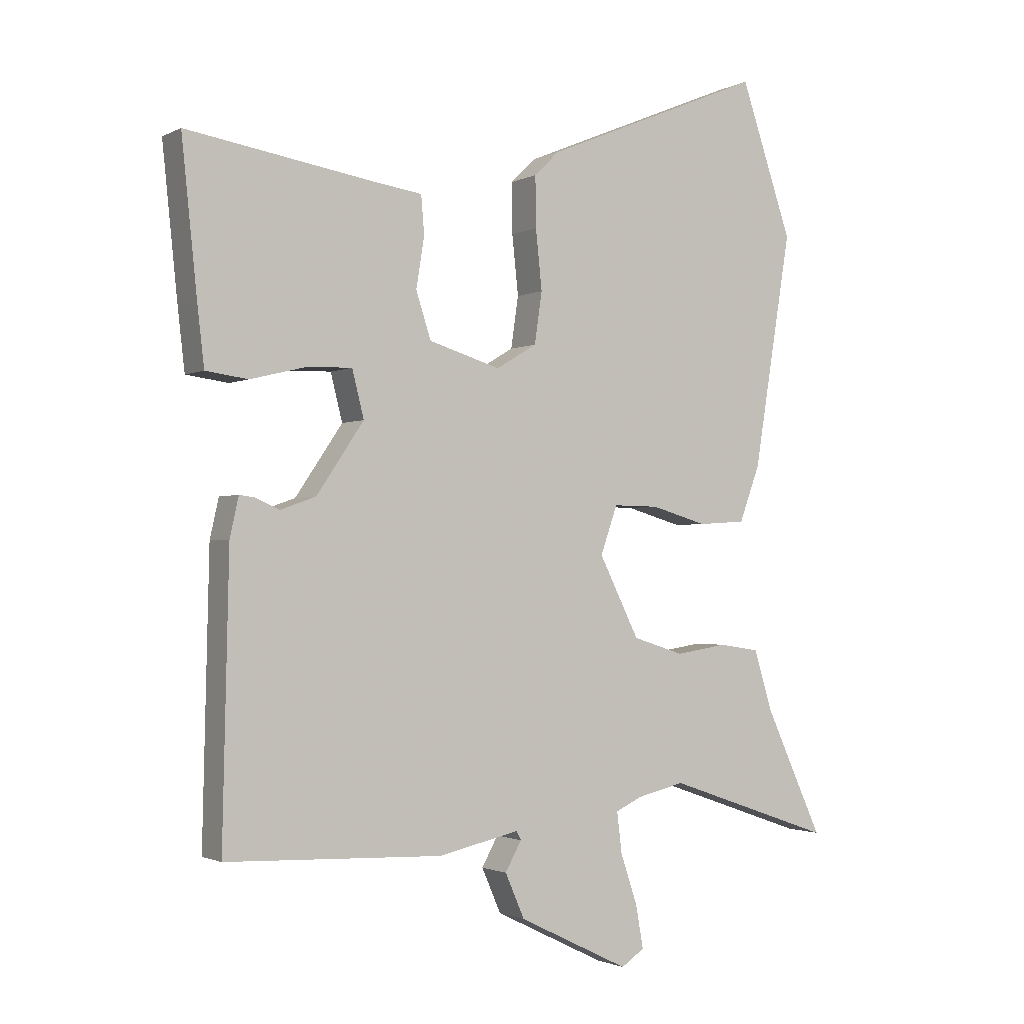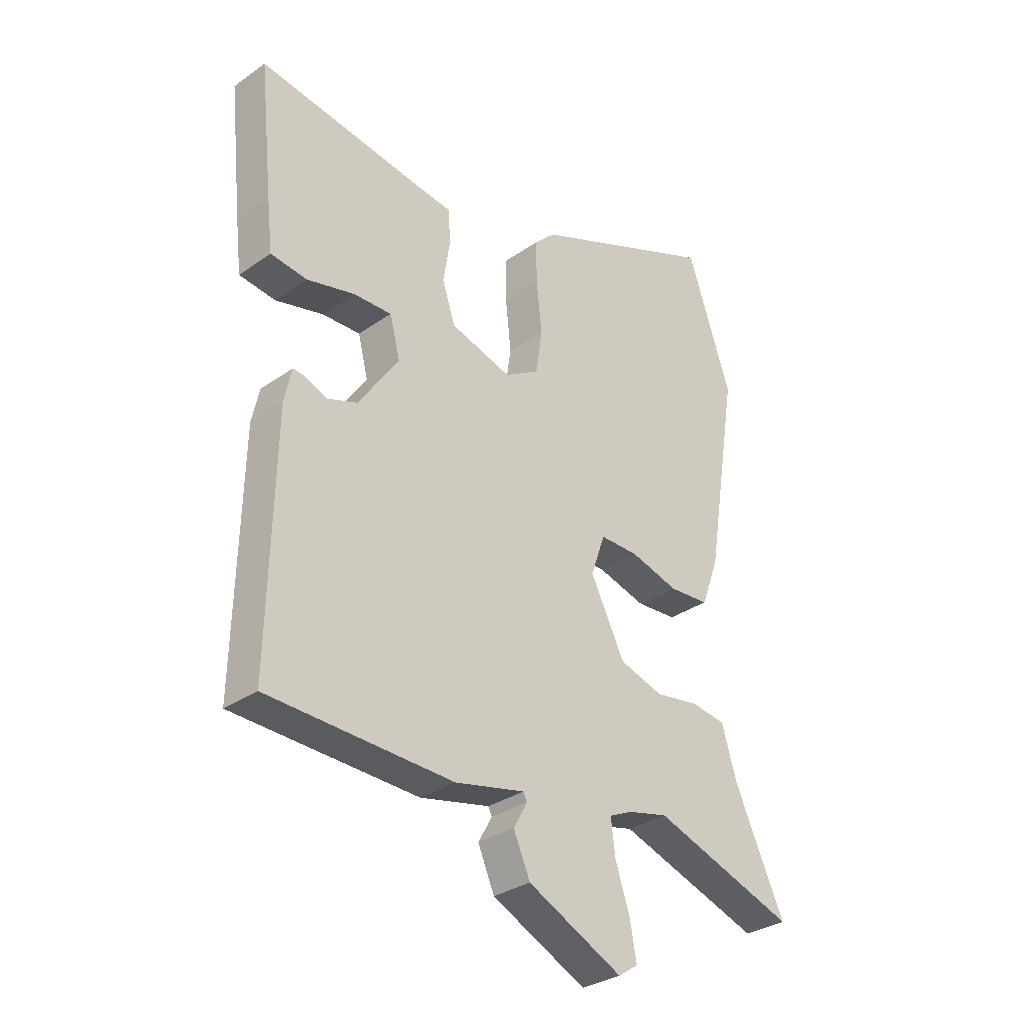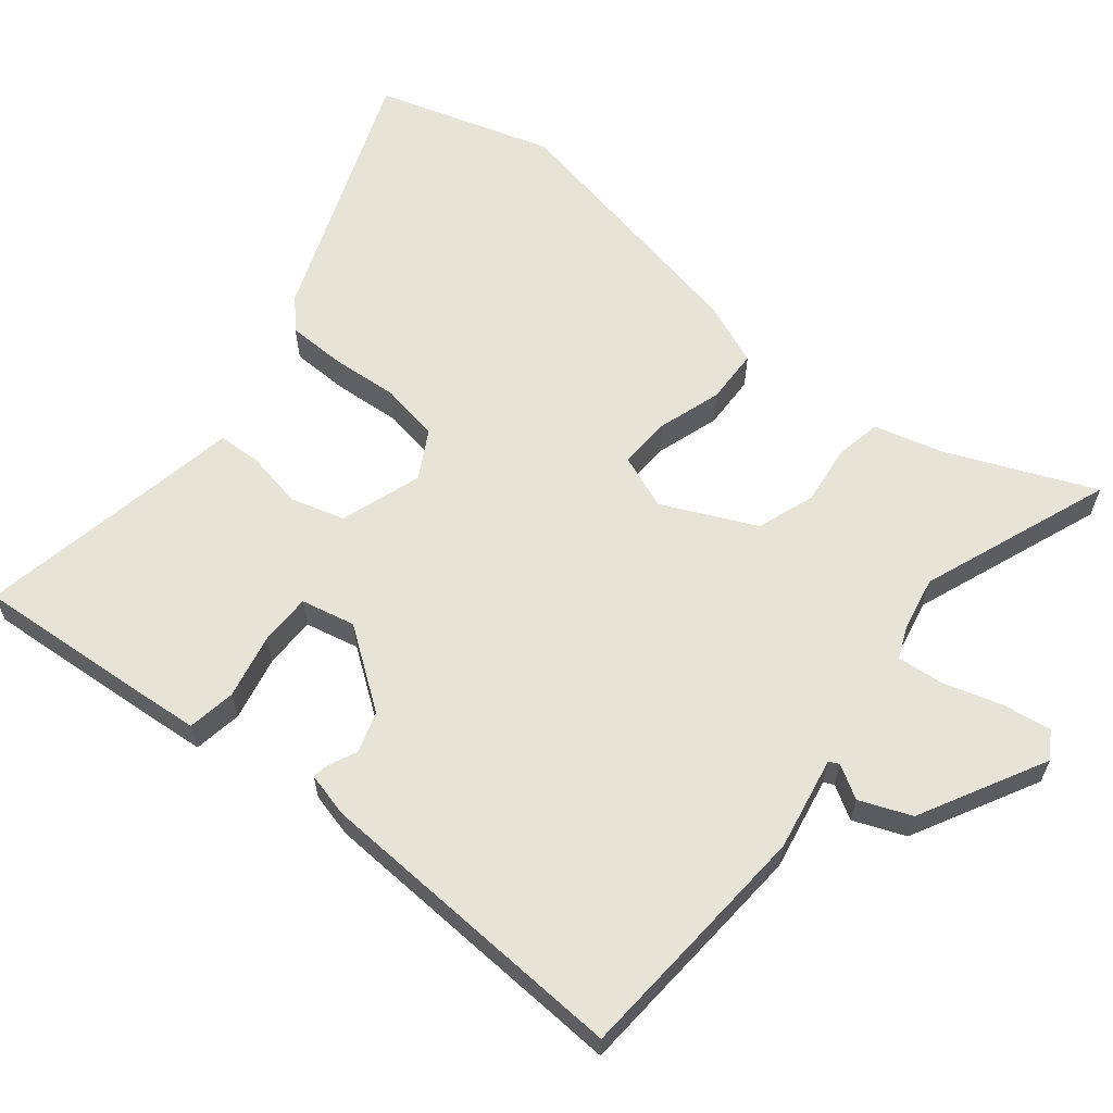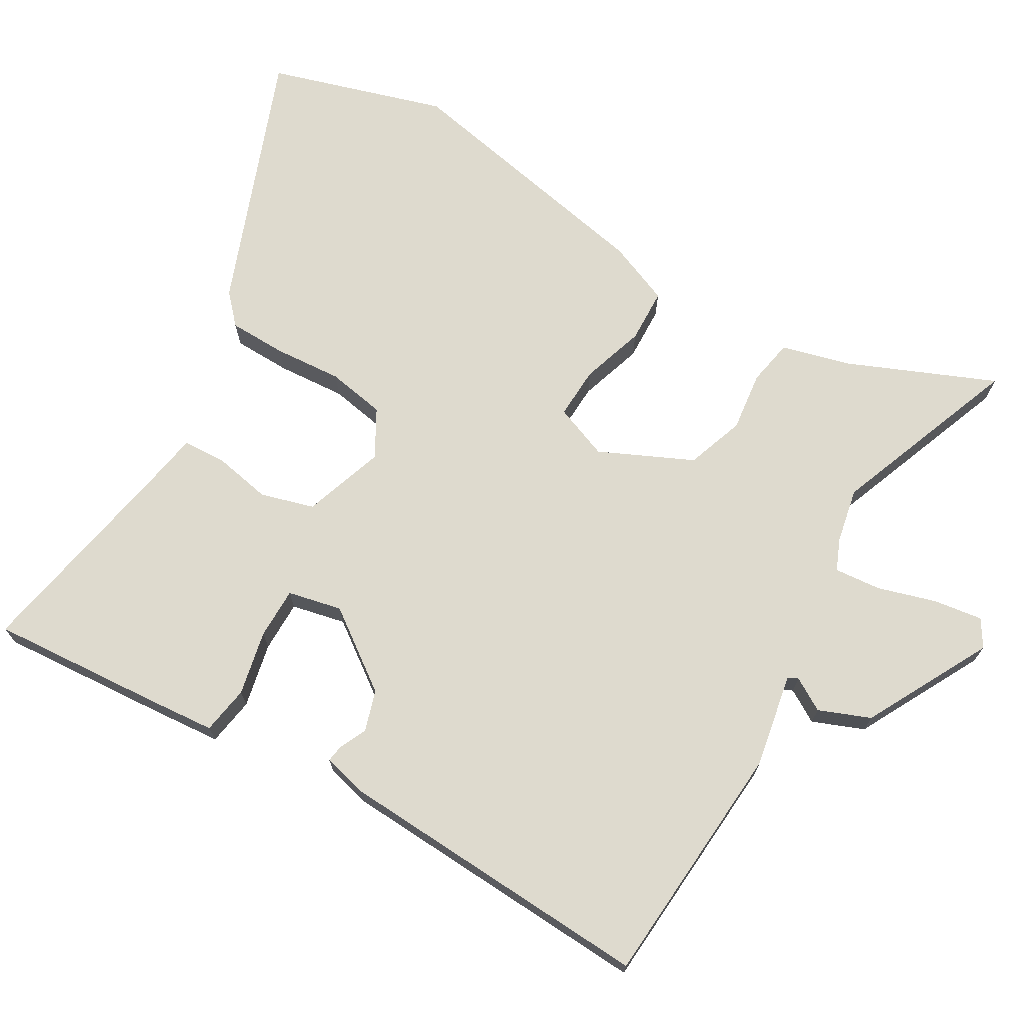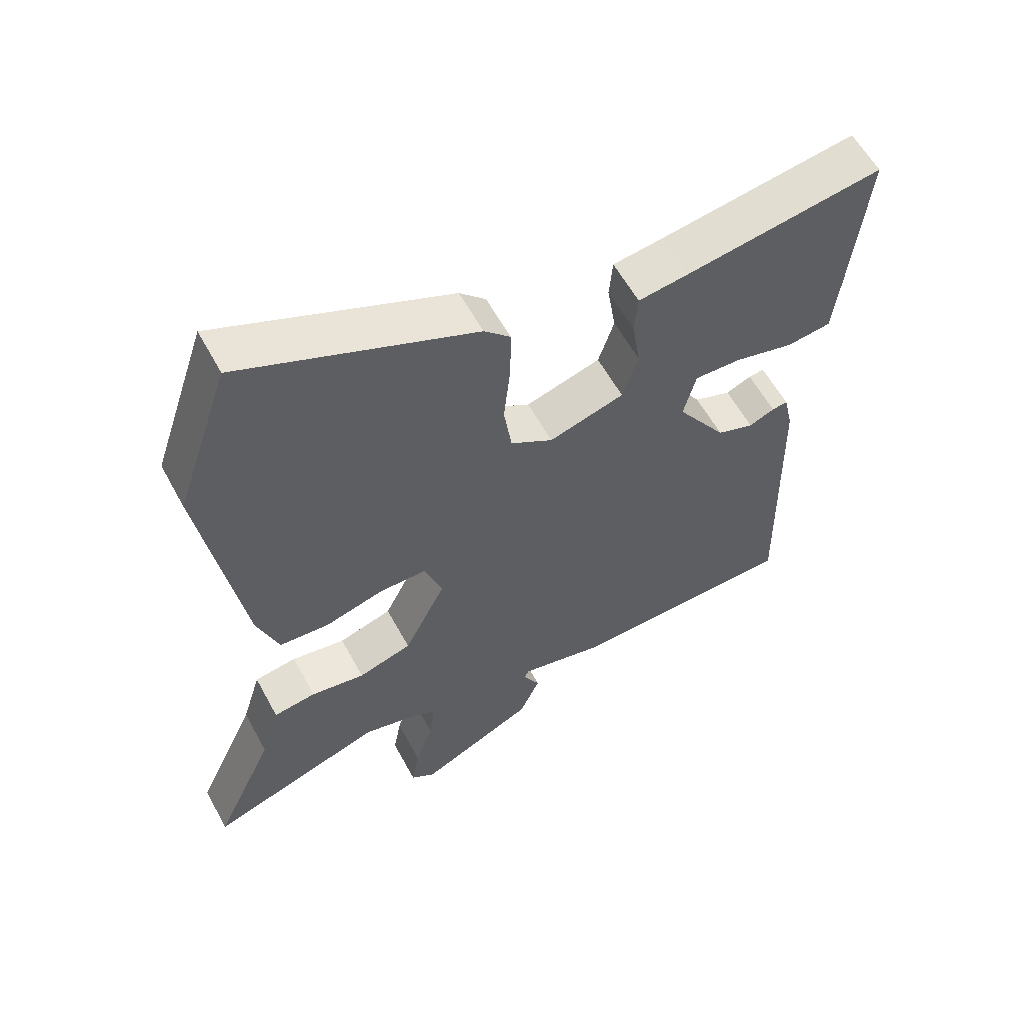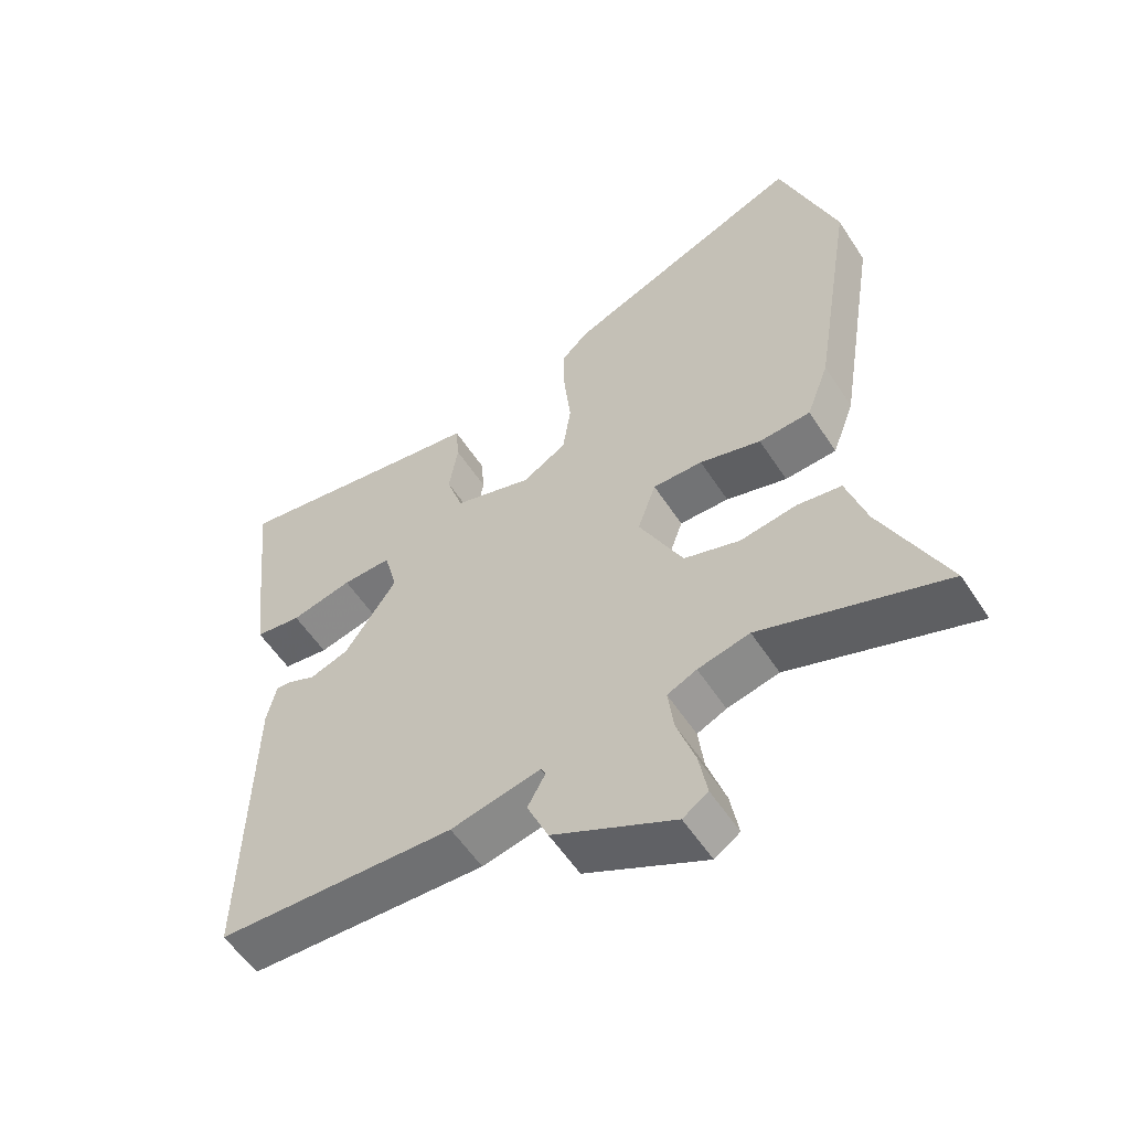
<metadata>
{"format":"obj","ext":"obj","renderer":"f3d","projection":"perspective","resolution":1024,"background":"white","views":[{"elev":-1.7,"azim":149.2,"up":"+Z"},{"elev":-31.6,"azim":134.9,"up":"+Z"},{"elev":62.0,"azim":130.7,"up":"+Y"},{"elev":71.2,"azim":122.1,"up":"+Y"},{"elev":58.7,"azim":-28.3,"up":"+Z"},{"elev":-56.2,"azim":-147.3,"up":"+Z"}]}
</metadata>
<code>
v -0.52 0.07 0.442
v -0.437 0.07 0.686
v -0.081 0.07 0.538
v -0.041 0.07 0.499
v -0.042 0.07 0.418
v -0.052 0.07 0.323
v -0.04 0.07 0.241
v 0.025 0.07 0.202
v 0.14 0.07 0.237
v 0.164 0.07 0.311
v 0.151 0.07 0.392
v 0.156 0.07 0.453
v 0.233 0.07 0.464
v 0.535 0.07 0.512
v 0.51 0.07 0.271
v 0.499 0.07 0.176
v 0.431 0.07 0.167
v 0.341 0.07 0.189
v 0.269 0.07 0.191
v 0.25 0.07 0.116
v 0.326 0.07 0.004
v 0.383 0.07 -0.016
v 0.422 0.07 0.001
v 0.446 0.07 0.004
v 0.46 0.07 -0.059
v 0.47 0.07 -0.507
v 0.123 0.07 -0.52
v -0.008 0.07 -0.491
v -0.015 0.07 -0.505
v 0.011 0.07 -0.552
v -0.02 0.07 -0.623
v -0.198 0.07 -0.71
v -0.235 0.07 -0.685
v -0.223 0.07 -0.617
v -0.196 0.07 -0.536
v -0.188 0.07 -0.471
v -0.231 0.07 -0.451
v -0.307 0.07 -0.433
v -0.576 0.07 -0.526
v -0.483 0.07 -0.324
v -0.454 0.07 -0.228
v -0.389 0.07 -0.218
v -0.306 0.07 -0.231
v -0.224 0.07 -0.205
v -0.16 0.07 -0.077
v -0.187 0.07 0
v -0.26 0.07 -0.001
v -0.35 0.07 -0.027
v -0.426 0.07 -0.022
v -0.459 0.07 0.067
v -0.52 0 0.442
v -0.437 0 0.686
v -0.081 0 0.538
v -0.041 0 0.499
v -0.042 0 0.418
v -0.052 0 0.323
v -0.04 0 0.241
v 0.025 0 0.202
v 0.14 0 0.237
v 0.164 0 0.311
v 0.151 0 0.392
v 0.156 0 0.453
v 0.233 0 0.464
v 0.535 0 0.512
v 0.51 0 0.271
v 0.499 0 0.176
v 0.431 0 0.167
v 0.341 0 0.189
v 0.269 0 0.191
v 0.25 0 0.116
v 0.326 0 0.004
v 0.383 0 -0.016
v 0.422 0 0.001
v 0.446 0 0.004
v 0.46 0 -0.059
v 0.47 0 -0.507
v 0.123 0 -0.52
v -0.008 0 -0.491
v -0.015 0 -0.505
v 0.011 0 -0.552
v -0.02 0 -0.623
v -0.198 0 -0.71
v -0.235 0 -0.685
v -0.223 0 -0.617
v -0.196 0 -0.536
v -0.188 0 -0.471
v -0.231 0 -0.451
v -0.307 0 -0.433
v -0.576 0 -0.526
v -0.483 0 -0.324
v -0.454 0 -0.228
v -0.389 0 -0.218
v -0.306 0 -0.231
v -0.224 0 -0.205
v -0.16 0 -0.077
v -0.187 0 0
v -0.26 0 -0.001
v -0.35 0 -0.027
v -0.426 0 -0.022
v -0.459 0 0.067
f 4 5 6
f 3 4 6
f 2 3 6
f 1 2 6
f 50 1 6
f 49 50 6
f 48 49 6
f 47 48 6
f 46 47 6 7
f 45 46 7 8
f 44 45 8 9
f 40 41 42 43
f 40 43 44
f 39 40 44
f 38 39 44
f 37 38 44 9
f 33 34 35
f 32 33 35
f 31 32 35
f 30 31 35
f 29 30 35
f 28 29 35 36
f 26 27 28
f 25 26 28
f 24 25 28
f 23 24 28
f 22 23 28
f 28 36 37
f 22 28 37
f 21 22 37
f 16 17 18
f 15 16 18
f 14 15 18
f 13 14 18
f 13 18 19
f 12 13 19
f 11 12 19
f 10 11 19
f 9 10 19 20
f 9 20 21 37
f 56 55 54
f 56 54 53
f 56 53 52
f 56 52 51
f 56 51 100
f 56 100 99
f 56 99 98
f 56 98 97
f 57 56 97 96
f 58 57 96 95
f 59 58 95 94
f 93 92 91 90
f 94 93 90
f 94 90 89
f 94 89 88
f 59 94 88 87
f 85 84 83
f 85 83 82
f 85 82 81
f 85 81 80
f 85 80 79
f 86 85 79 78
f 78 77 76
f 78 76 75
f 78 75 74
f 78 74 73
f 78 73 72
f 87 86 78
f 87 78 72
f 87 72 71
f 68 67 66
f 68 66 65
f 68 65 64
f 68 64 63
f 69 68 63
f 69 63 62
f 69 62 61
f 69 61 60
f 70 69 60 59
f 87 71 70 59
f 1 51 52 2
f 2 52 53 3
f 3 53 54 4
f 4 54 55 5
f 5 55 56 6
f 6 56 57 7
f 7 57 58 8
f 8 58 59 9
f 9 59 60 10
f 10 60 61 11
f 11 61 62 12
f 12 62 63 13
f 13 63 64 14
f 14 64 65 15
f 15 65 66 16
f 16 66 67 17
f 17 67 68 18
f 18 68 69 19
f 19 69 70 20
f 20 70 71 21
f 21 71 72 22
f 22 72 73 23
f 23 73 74 24
f 24 74 75 25
f 25 75 76 26
f 26 76 77 27
f 27 77 78 28
f 28 78 79 29
f 29 79 80 30
f 30 80 81 31
f 31 81 82 32
f 32 82 83 33
f 33 83 84 34
f 34 84 85 35
f 35 85 86 36
f 36 86 87 37
f 37 87 88 38
f 38 88 89 39
f 39 89 90 40
f 40 90 91 41
f 41 91 92 42
f 42 92 93 43
f 43 93 94 44
f 44 94 95 45
f 45 95 96 46
f 46 96 97 47
f 47 97 98 48
f 48 98 99 49
f 49 99 100 50
f 50 100 51 1

</code>
